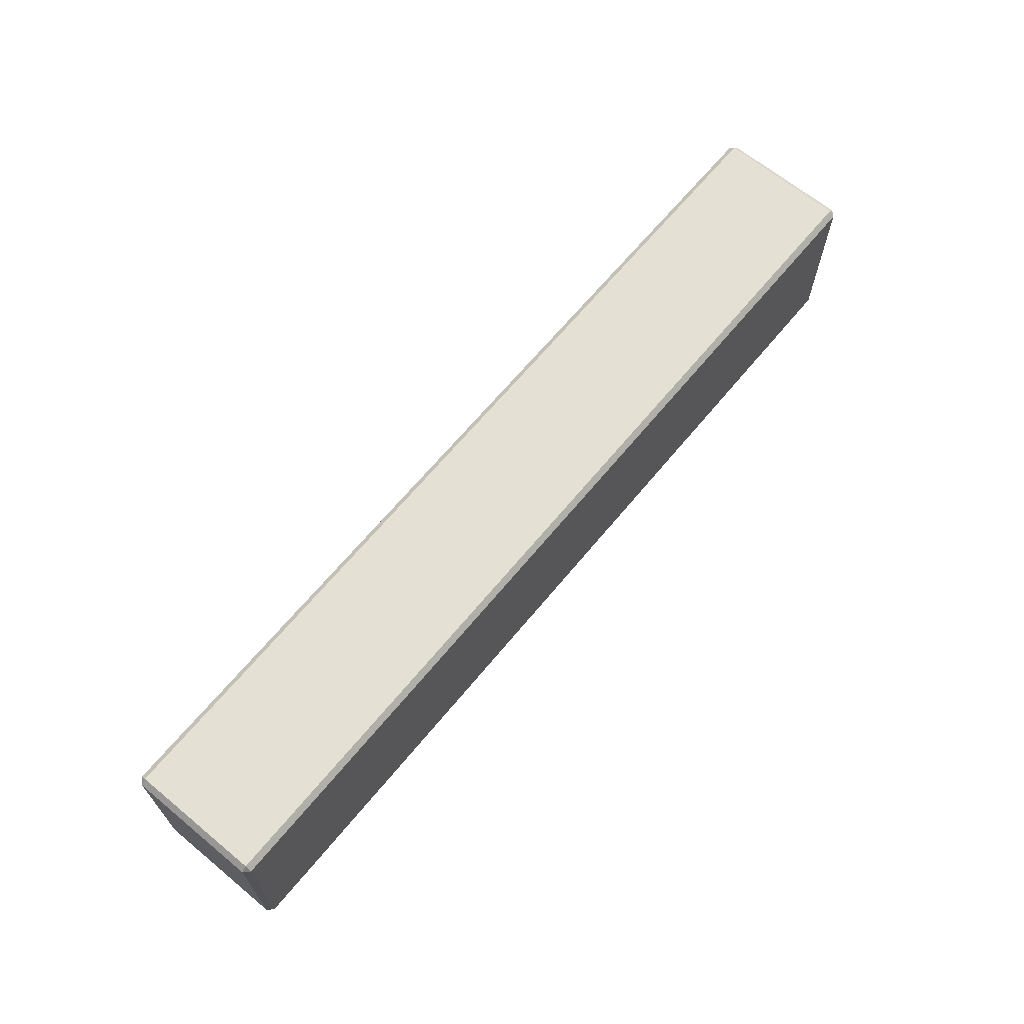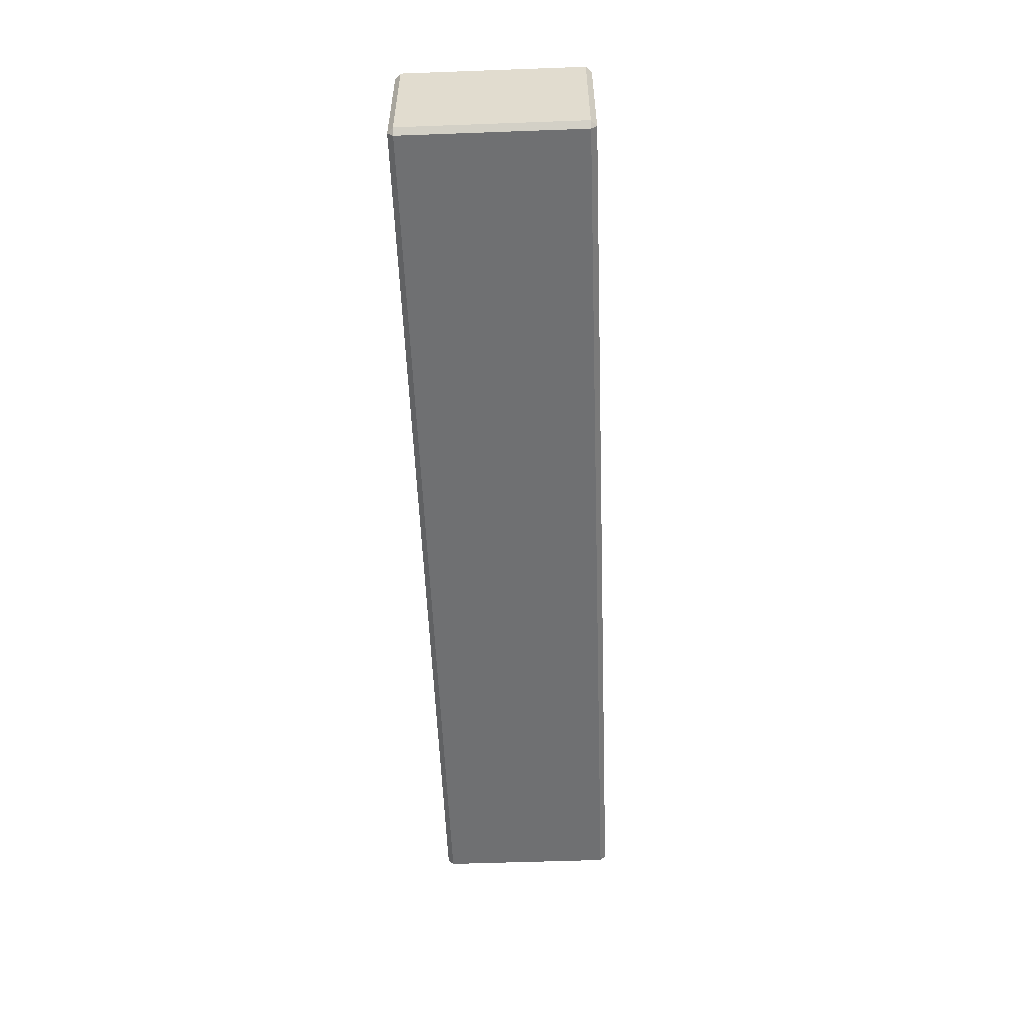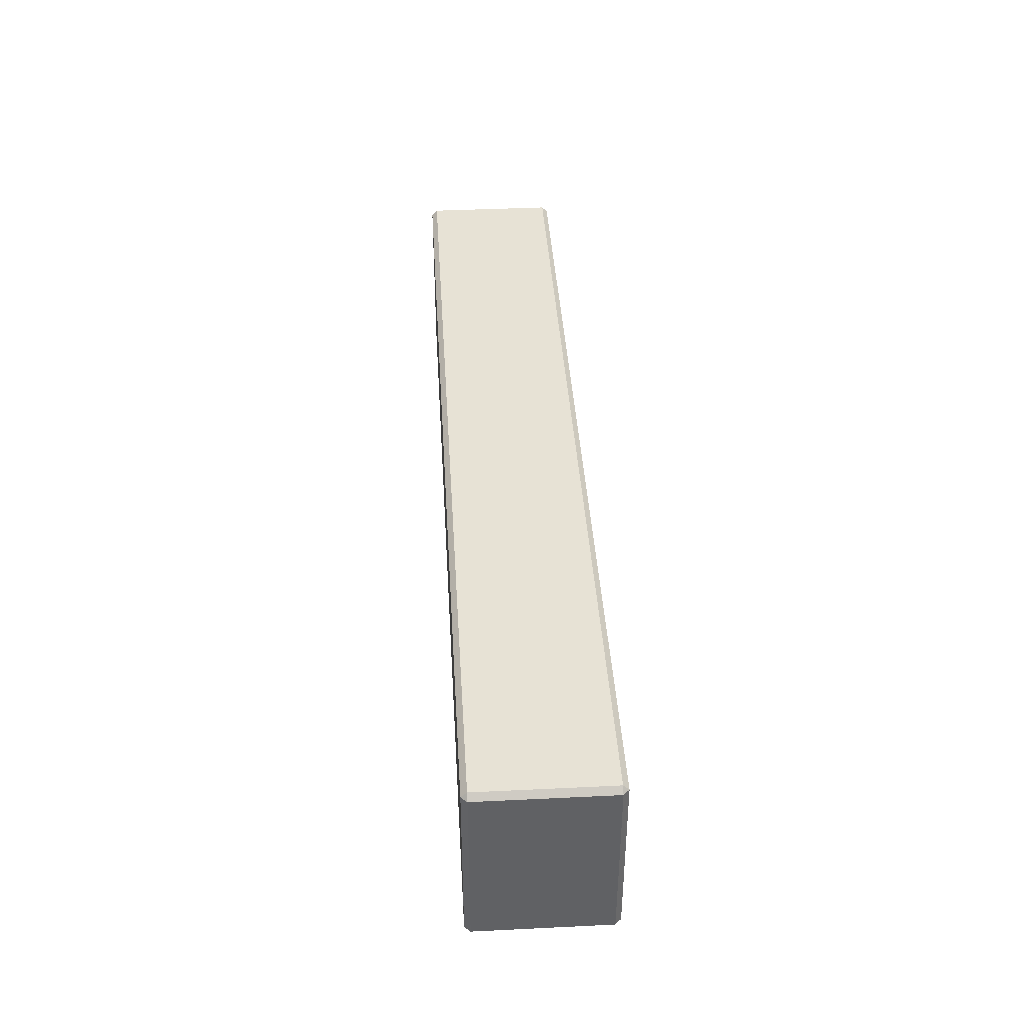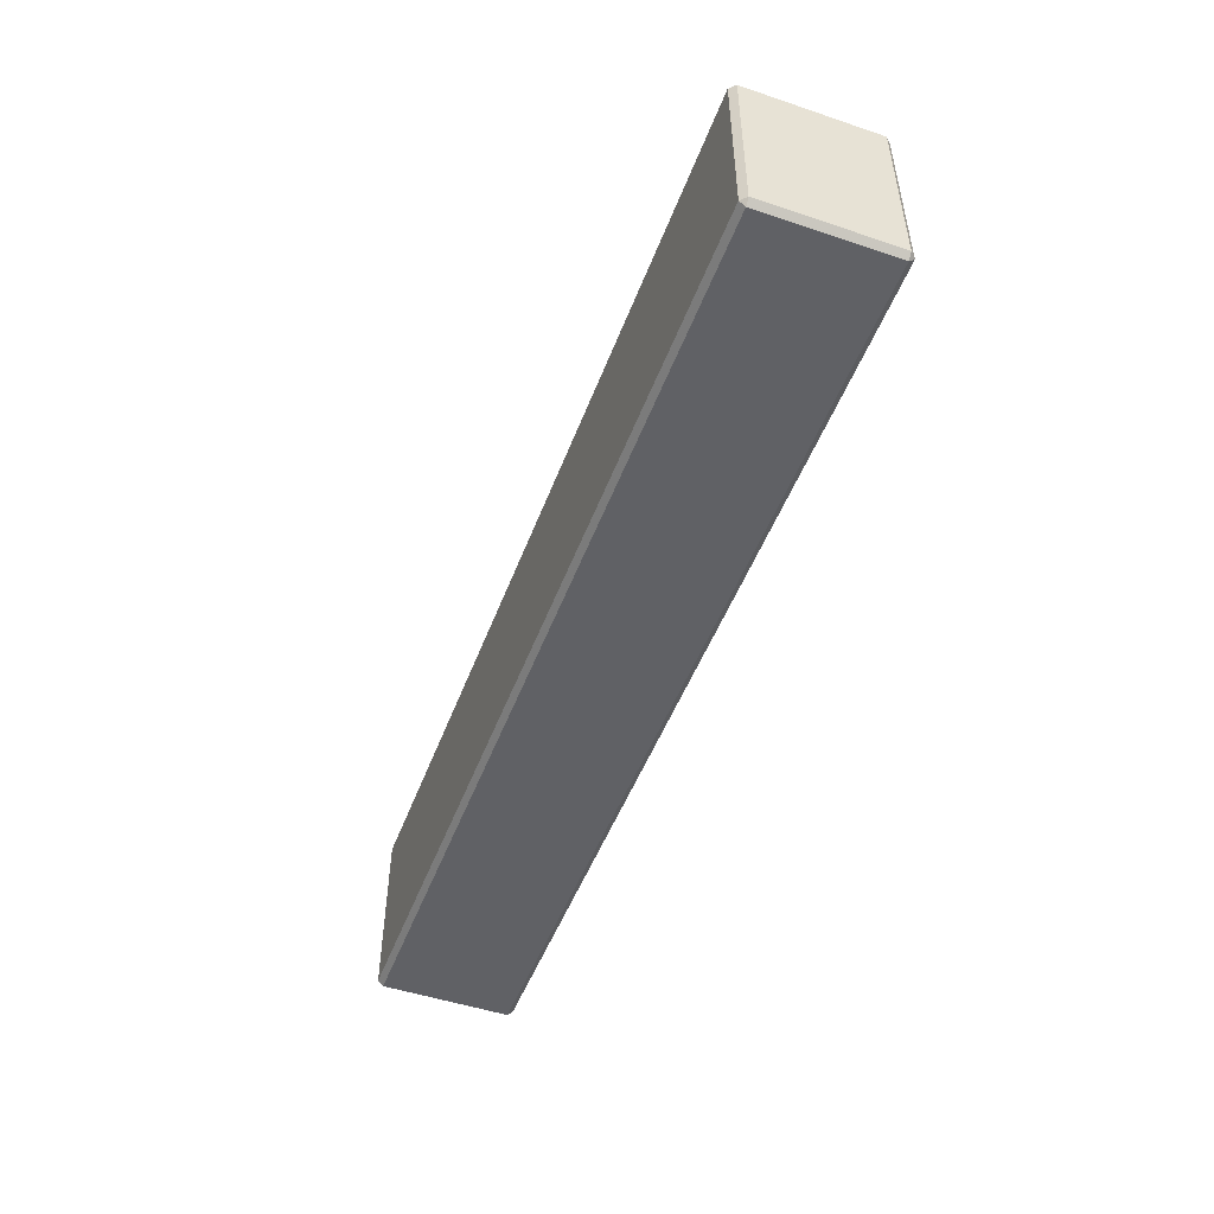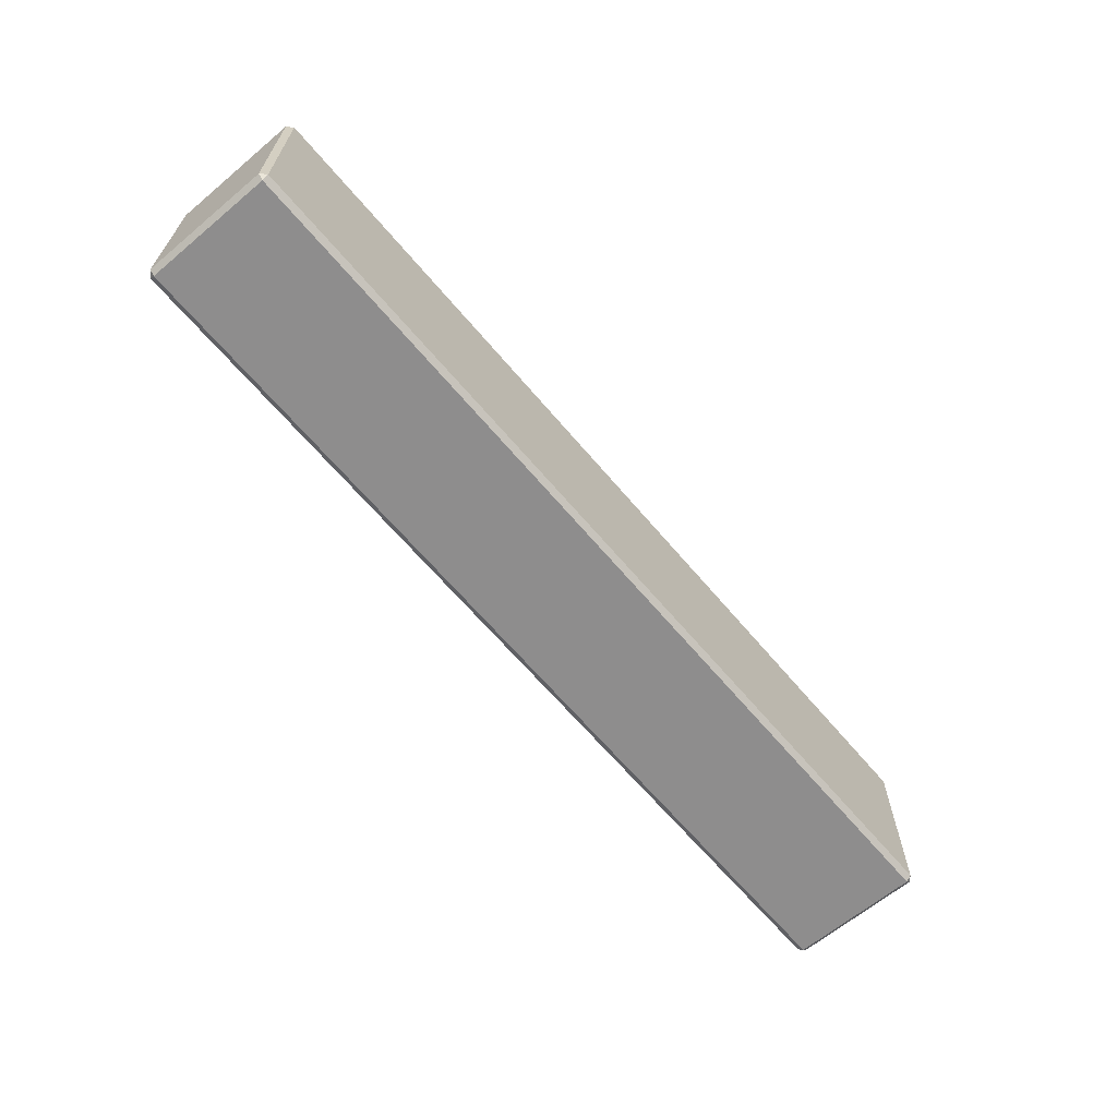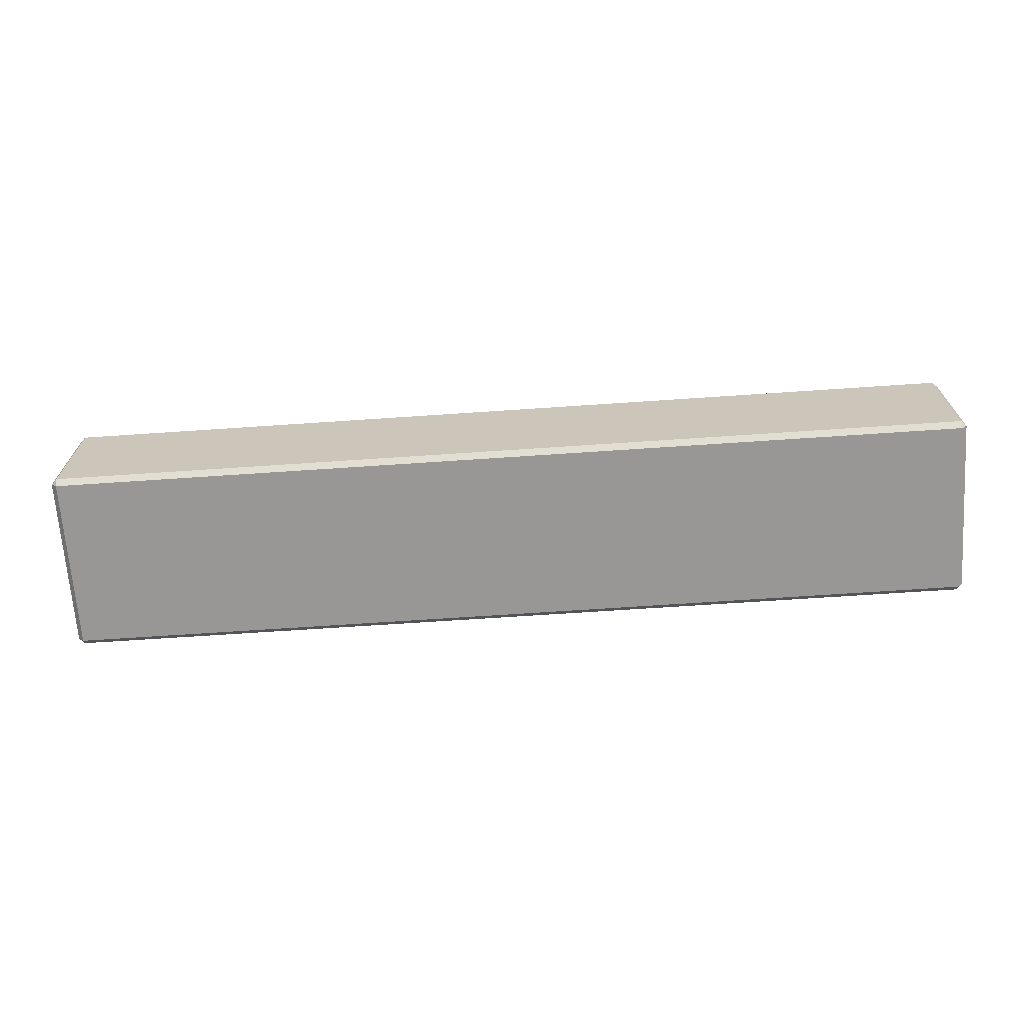
<metadata>
{"format":"obj","ext":"obj","renderer":"f3d","projection":"perspective","resolution":1024,"background":"white","views":[{"elev":66.2,"azim":-50.4,"up":"+Z"},{"elev":-54.8,"azim":92.2,"up":"+Y"},{"elev":40.5,"azim":86.6,"up":"+Z"},{"elev":-49.7,"azim":69.7,"up":"+Z"},{"elev":-64.7,"azim":-49.9,"up":"+Z"},{"elev":-68.3,"azim":-176.1,"up":"+Y"}]}
</metadata>
<code>
v -49.4 -7.5 -9.4
v 49.4 -7.5 -9.4
v 49.4 -7.5 9.4
v -49.4 -7.5 9.4
v 49.4 -6.9 10
v 49.4 6.9 10
v -49.4 6.9 10
v -49.4 -6.9 10
v -50 6.9 9.4
v -50 6.9 -9.4
v -50 -6.9 -9.4
v -50 -6.9 9.4
v 50 -6.9 -9.4
v 50 6.9 -9.4
v 50 6.9 9.4
v 50 -6.9 9.4
v 49.4 7.5 9.4
v 49.4 7.5 -9.4
v -49.4 7.5 -9.4
v -49.4 7.5 9.4
v 49.4 6.9 -10
v 49.4 -6.9 -10
v -49.4 -6.9 -10
v -49.4 6.9 -10
g stone
f 1 2 3 4
f 5 6 7 8
f 9 10 11 12
f 13 14 15 16
f 17 18 19 20
f 21 22 23 24
f 4 12 11 1
f 8 4 3 5
f 12 8 7 9
f 16 3 2 13
f 5 16 15 6
f 9 20 19 10
f 20 7 6 17
f 17 15 14 18
f 10 24 23 11
f 24 19 18 21
f 21 14 13 22
f 1 23 22 2
f 12 4 8
f 3 16 5
f 20 9 7
f 15 17 6
f 24 10 19
f 14 21 18
f 1 11 23
f 13 2 22

</code>
